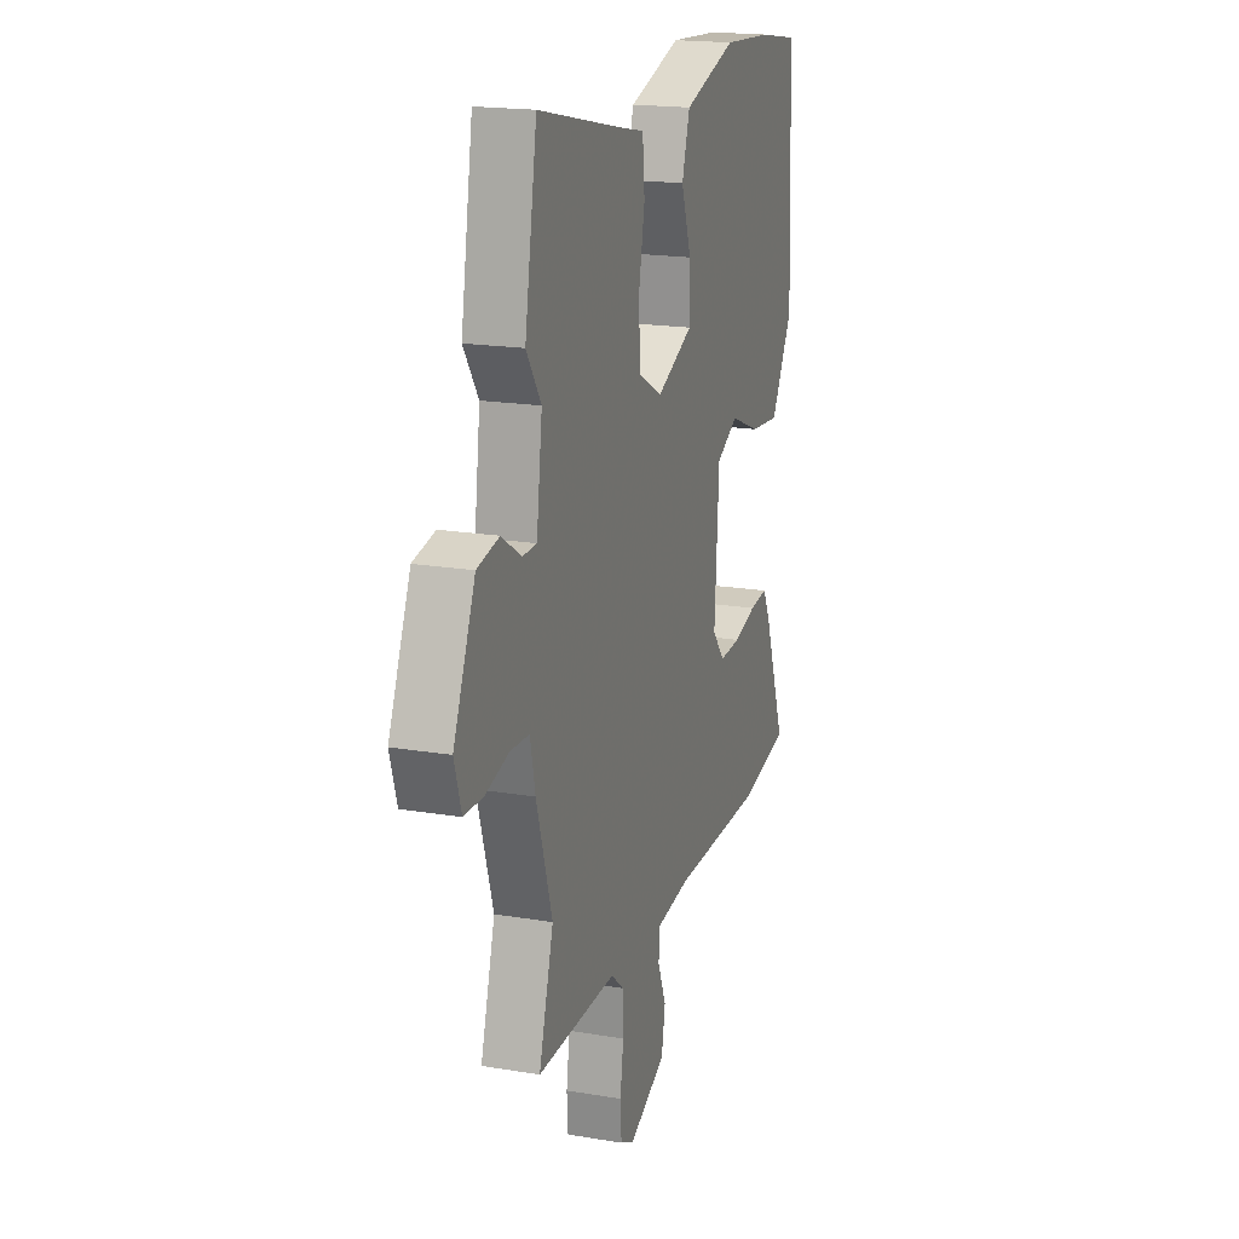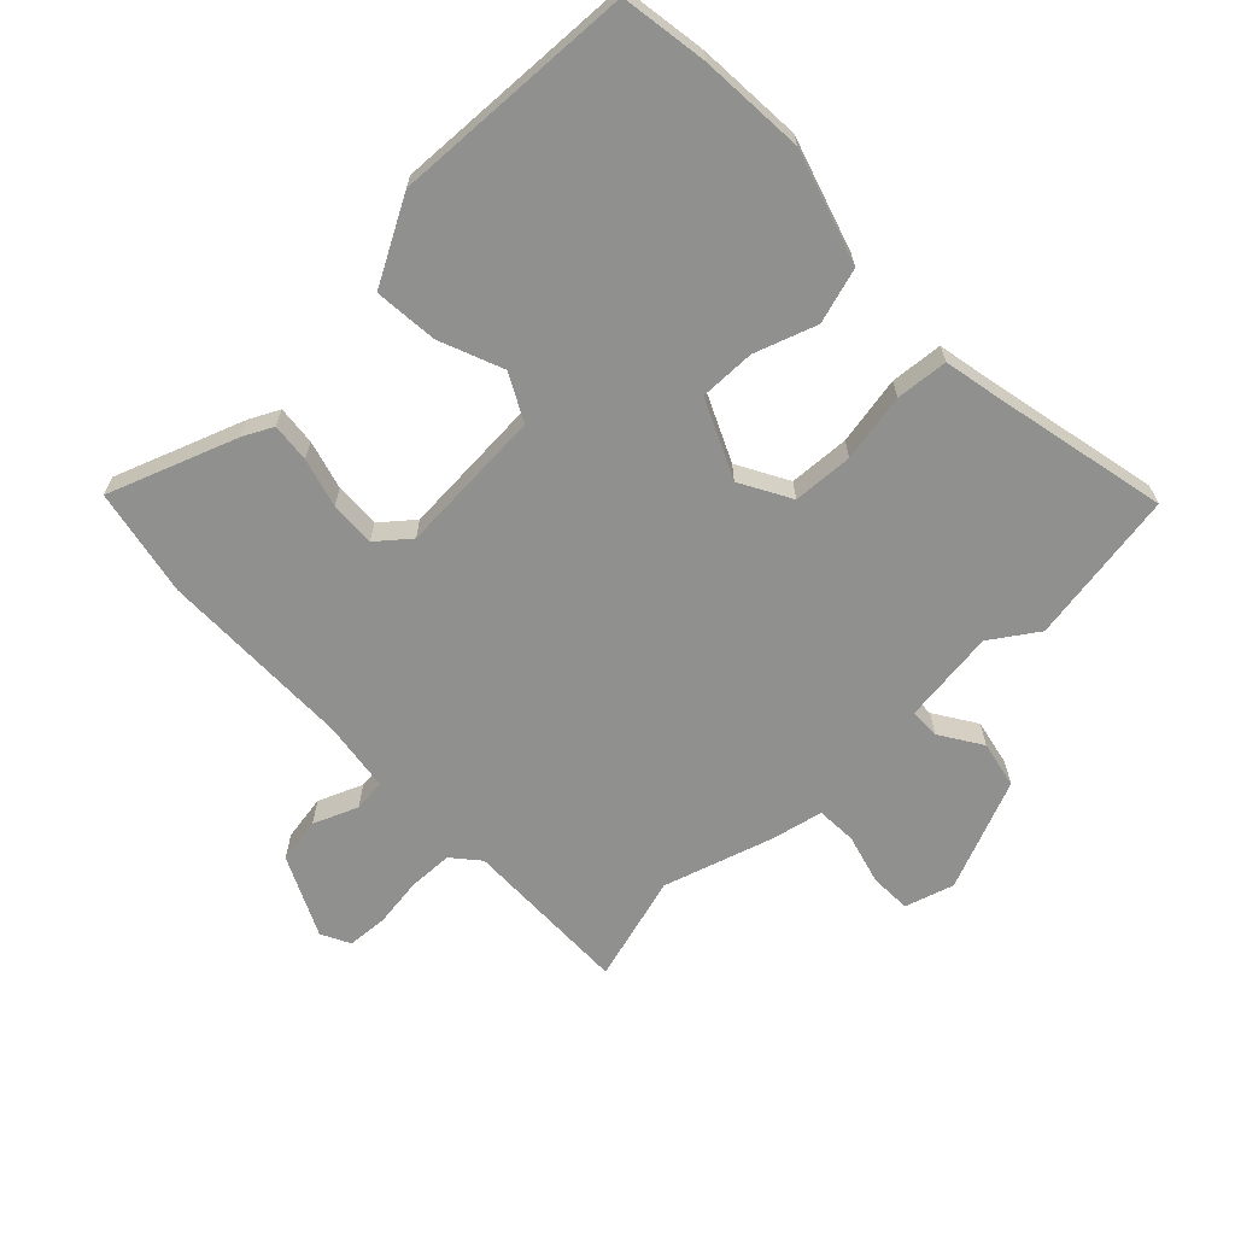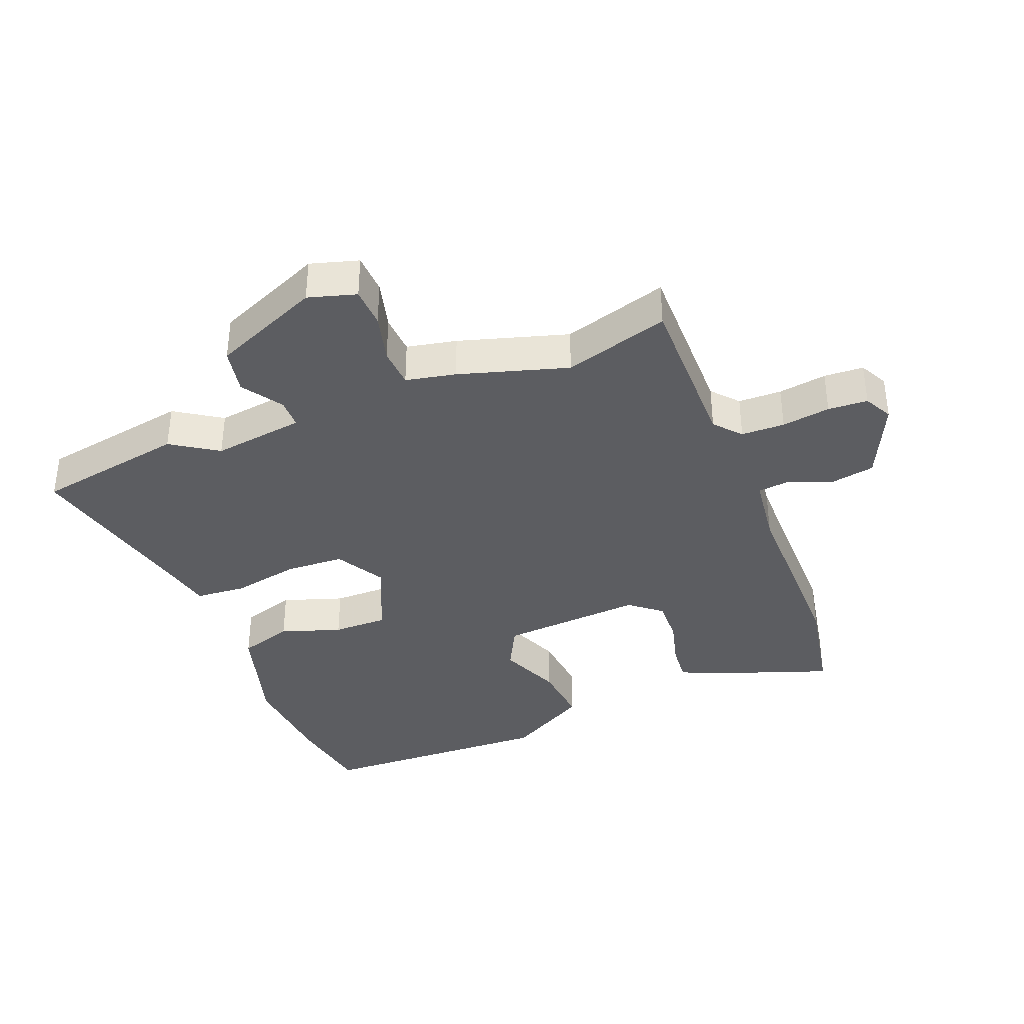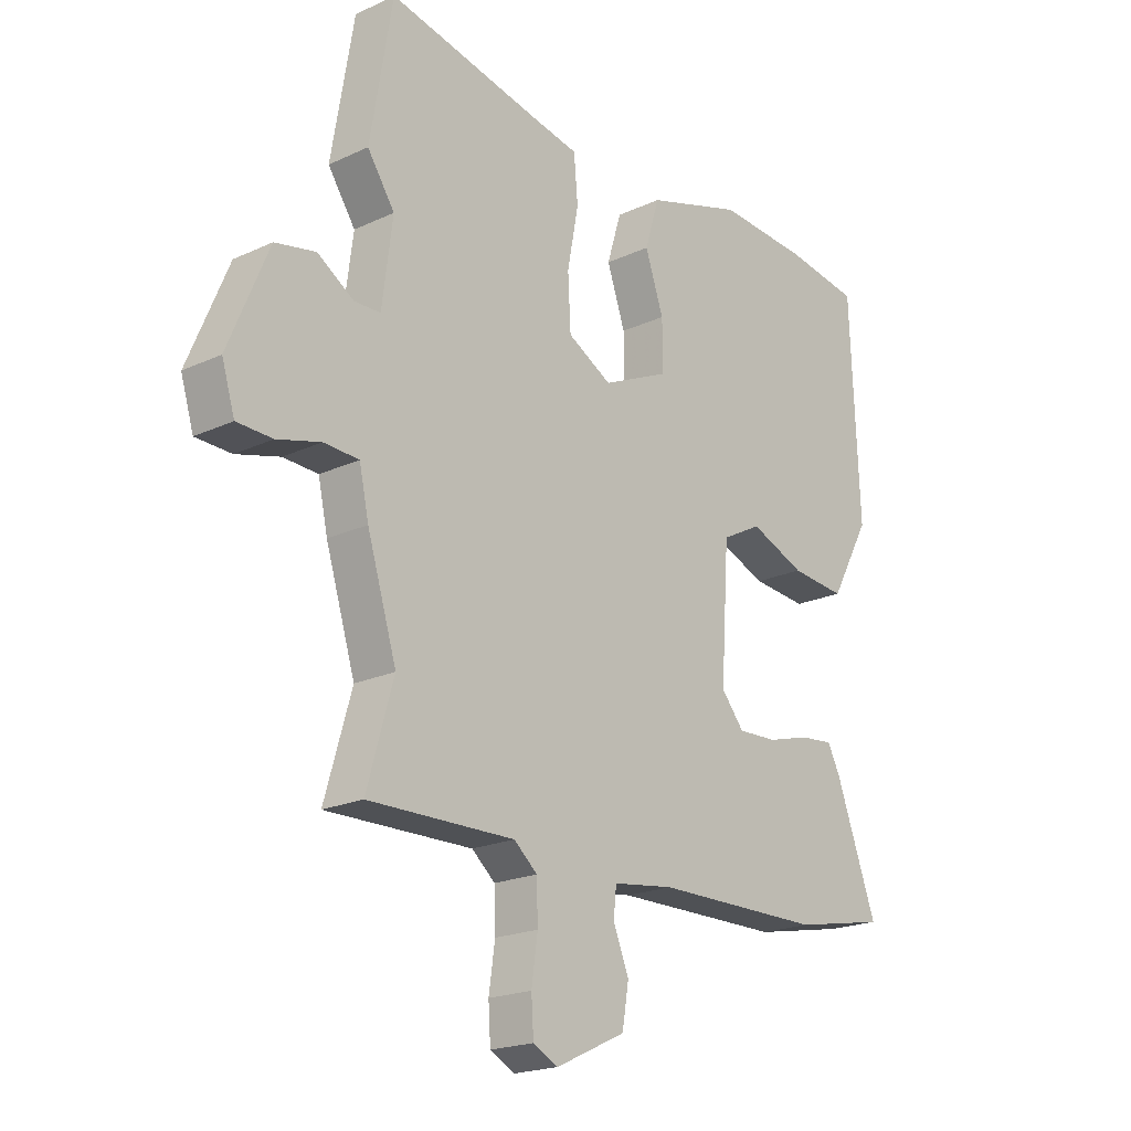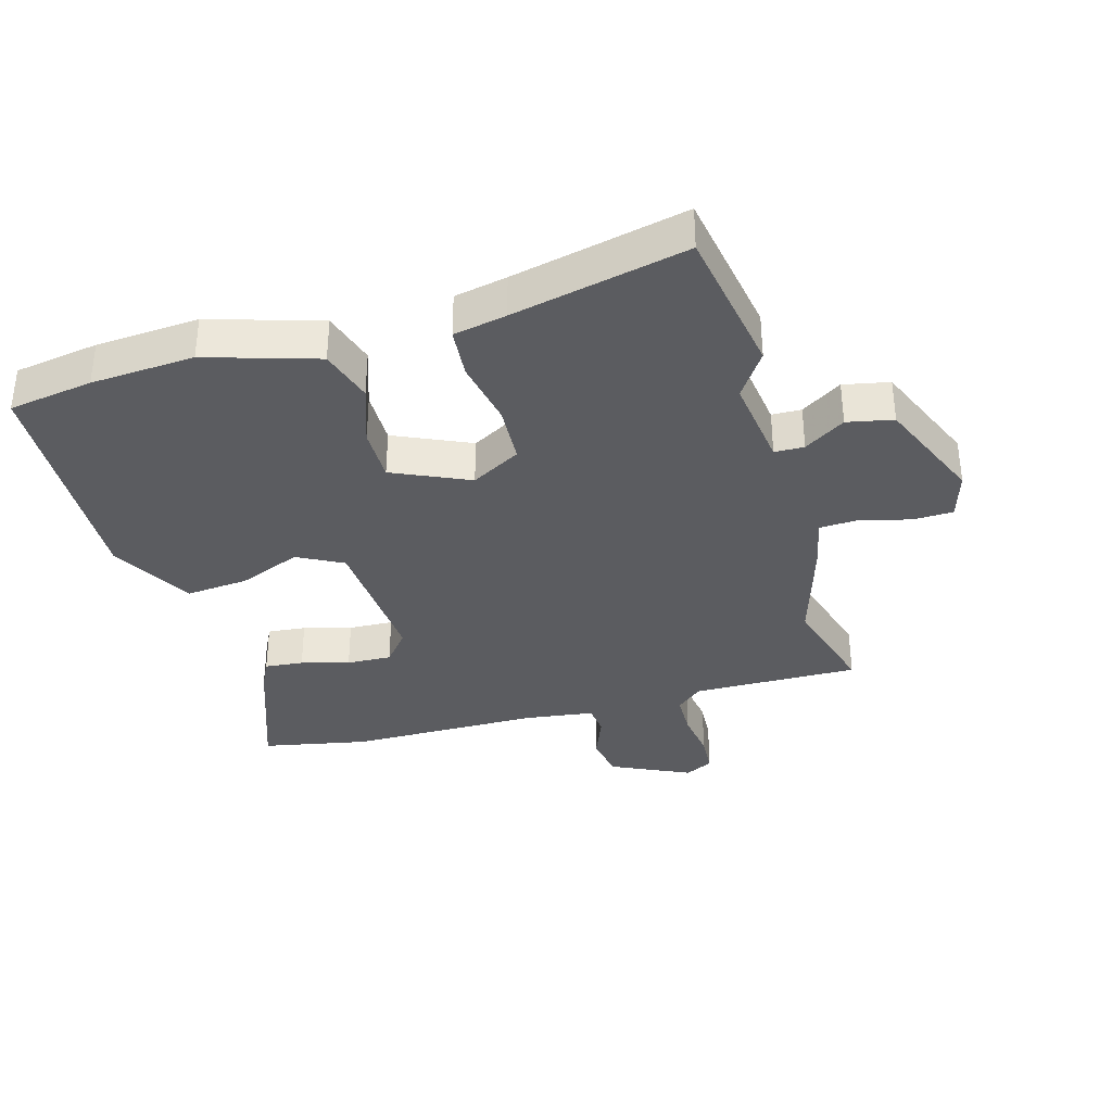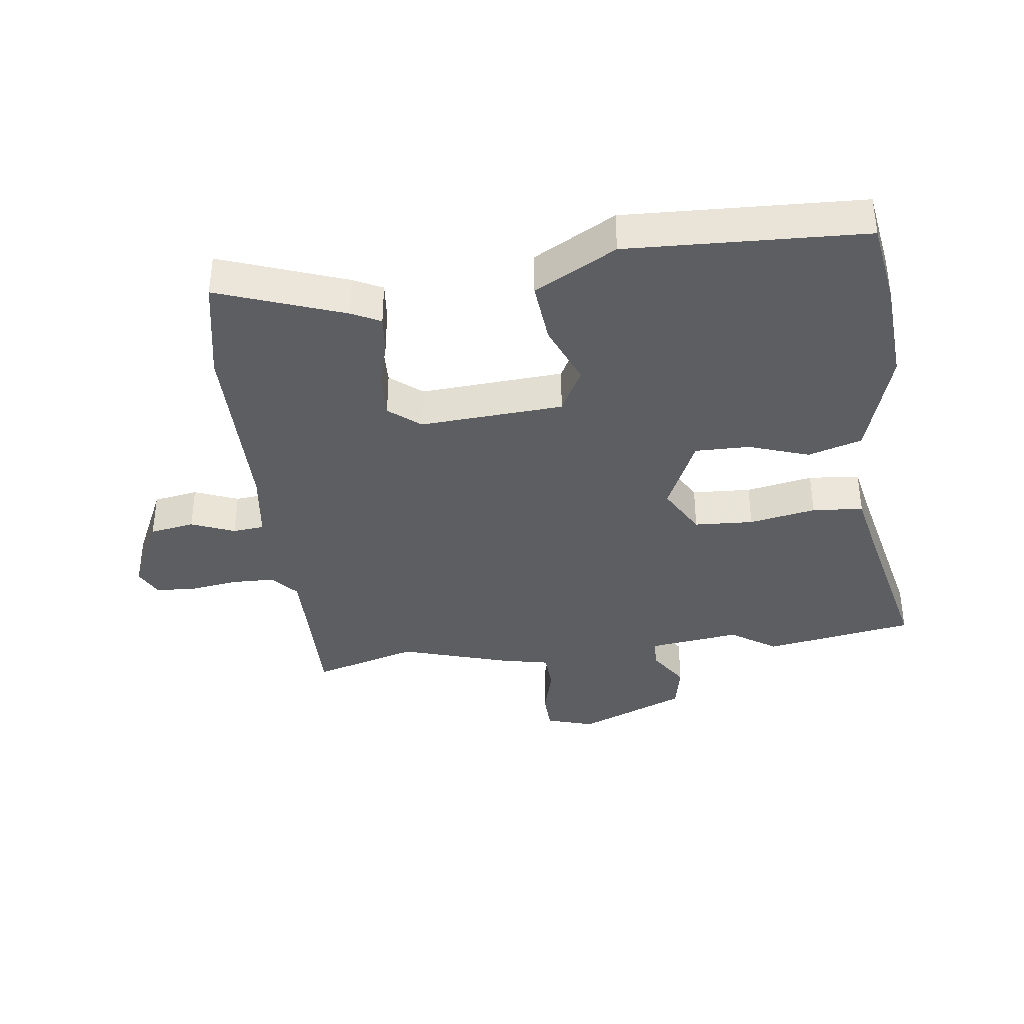
<metadata>
{"format":"obj","ext":"obj","renderer":"f3d","projection":"perspective","resolution":1024,"background":"white","views":[{"elev":18.6,"azim":107.9,"up":"+Z"},{"elev":-65.6,"azim":-46.2,"up":"+Y"},{"elev":-37.2,"azim":112.1,"up":"+Y"},{"elev":-20.2,"azim":130.5,"up":"+Z"},{"elev":-35.1,"azim":16.0,"up":"+Y"},{"elev":-37.5,"azim":-82.6,"up":"+Y"}]}
</metadata>
<code>
v 0.46 0.07 -0.362
v 0.508 0.07 -0.529
v 0.245 0.07 -0.525
v 0.203 0.07 -0.561
v 0.201 0.07 -0.63
v 0.212 0.07 -0.707
v 0.208 0.07 -0.77
v 0.163 0.07 -0.793
v 0.038 0.07 -0.734
v 0.026 0.07 -0.663
v 0.054 0.07 -0.594
v 0.049 0.07 -0.544
v -0.061 0.07 -0.529
v -0.364 0.07 -0.527
v -0.531 0.07 -0.494
v -0.458 0.07 -0.294
v -0.435 0.07 -0.248
v -0.374 0.07 -0.254
v -0.298 0.07 -0.275
v -0.227 0.07 -0.278
v -0.186 0.07 -0.228
v -0.201 0.07 0
v -0.273 0.07 0.038
v -0.372 0.07 -0.002
v -0.471 0.07 -0.011
v -0.543 0.07 0.119
v -0.527 0.07 0.496
v -0.393 0.07 0.517
v -0.229 0.07 0.528
v -0.054 0.07 0.474
v -0.028 0.07 0.388
v -0.061 0.07 0.292
v -0.062 0.07 0.205
v 0.059 0.07 0.15
v 0.138 0.07 0.194
v 0.143 0.07 0.288
v 0.123 0.07 0.394
v 0.13 0.07 0.475
v 0.214 0.07 0.492
v 0.491 0.07 0.553
v 0.531 0.07 0.314
v 0.482 0.07 0.241
v 0.501 0.07 0.095
v 0.548 0.07 0.094
v 0.613 0.07 0.136
v 0.686 0.07 0.121
v 0.758 0.07 -0.051
v 0.735 0.07 -0.127
v 0.671 0.07 -0.129
v 0.593 0.07 -0.108
v 0.53 0.07 -0.111
v 0.513 0.07 -0.19
v 0.46 0 -0.362
v 0.508 0 -0.529
v 0.245 0 -0.525
v 0.203 0 -0.561
v 0.201 0 -0.63
v 0.212 0 -0.707
v 0.208 0 -0.77
v 0.163 0 -0.793
v 0.038 0 -0.734
v 0.026 0 -0.663
v 0.054 0 -0.594
v 0.049 0 -0.544
v -0.061 0 -0.529
v -0.364 0 -0.527
v -0.531 0 -0.494
v -0.458 0 -0.294
v -0.435 0 -0.248
v -0.374 0 -0.254
v -0.298 0 -0.275
v -0.227 0 -0.278
v -0.186 0 -0.228
v -0.201 0 0
v -0.273 0 0.038
v -0.372 0 -0.002
v -0.471 0 -0.011
v -0.543 0 0.119
v -0.527 0 0.496
v -0.393 0 0.517
v -0.229 0 0.528
v -0.054 0 0.474
v -0.028 0 0.388
v -0.061 0 0.292
v -0.062 0 0.205
v 0.059 0 0.15
v 0.138 0 0.194
v 0.143 0 0.288
v 0.123 0 0.394
v 0.13 0 0.475
v 0.214 0 0.492
v 0.491 0 0.553
v 0.531 0 0.314
v 0.482 0 0.241
v 0.501 0 0.095
v 0.548 0 0.094
v 0.613 0 0.136
v 0.686 0 0.121
v 0.758 0 -0.051
v 0.735 0 -0.127
v 0.671 0 -0.129
v 0.593 0 -0.108
v 0.53 0 -0.111
v 0.513 0 -0.19
f 51 52 1
f 47 48 49 50
f 47 50 51
f 44 45 46 47
f 43 44 47 51
f 39 40 41 42
f 39 42 43
f 36 37 38 39
f 35 36 39 43
f 34 35 43 51
f 29 30 31 32
f 29 32 33
f 28 29 33
f 27 28 33
f 26 27 33
f 23 24 25 26
f 23 26 33 34
f 16 17 18 19
f 16 19 20
f 13 14 15 16
f 12 13 16 20
f 8 9 10 11
f 8 11 12
f 5 6 7 8
f 4 5 8 12
f 3 4 12 20
f 1 2 3 20
f 22 23 34 51
f 21 22 51 1
f 1 20 21
f 53 104 103
f 102 101 100 99
f 103 102 99
f 99 98 97 96
f 103 99 96 95
f 94 93 92 91
f 95 94 91
f 91 90 89 88
f 95 91 88 87
f 103 95 87 86
f 84 83 82 81
f 85 84 81
f 85 81 80
f 85 80 79
f 85 79 78
f 78 77 76 75
f 86 85 78 75
f 71 70 69 68
f 72 71 68
f 68 67 66 65
f 72 68 65 64
f 63 62 61 60
f 64 63 60
f 60 59 58 57
f 64 60 57 56
f 72 64 56 55
f 72 55 54 53
f 103 86 75 74
f 53 103 74 73
f 73 72 53
f 1 53 54 2
f 2 54 55 3
f 3 55 56 4
f 4 56 57 5
f 5 57 58 6
f 6 58 59 7
f 7 59 60 8
f 8 60 61 9
f 9 61 62 10
f 10 62 63 11
f 11 63 64 12
f 12 64 65 13
f 13 65 66 14
f 14 66 67 15
f 15 67 68 16
f 16 68 69 17
f 17 69 70 18
f 18 70 71 19
f 19 71 72 20
f 20 72 73 21
f 21 73 74 22
f 22 74 75 23
f 23 75 76 24
f 24 76 77 25
f 25 77 78 26
f 26 78 79 27
f 27 79 80 28
f 28 80 81 29
f 29 81 82 30
f 30 82 83 31
f 31 83 84 32
f 32 84 85 33
f 33 85 86 34
f 34 86 87 35
f 35 87 88 36
f 36 88 89 37
f 37 89 90 38
f 38 90 91 39
f 39 91 92 40
f 40 92 93 41
f 41 93 94 42
f 42 94 95 43
f 43 95 96 44
f 44 96 97 45
f 45 97 98 46
f 46 98 99 47
f 47 99 100 48
f 48 100 101 49
f 49 101 102 50
f 50 102 103 51
f 51 103 104 52
f 52 104 53 1

</code>
